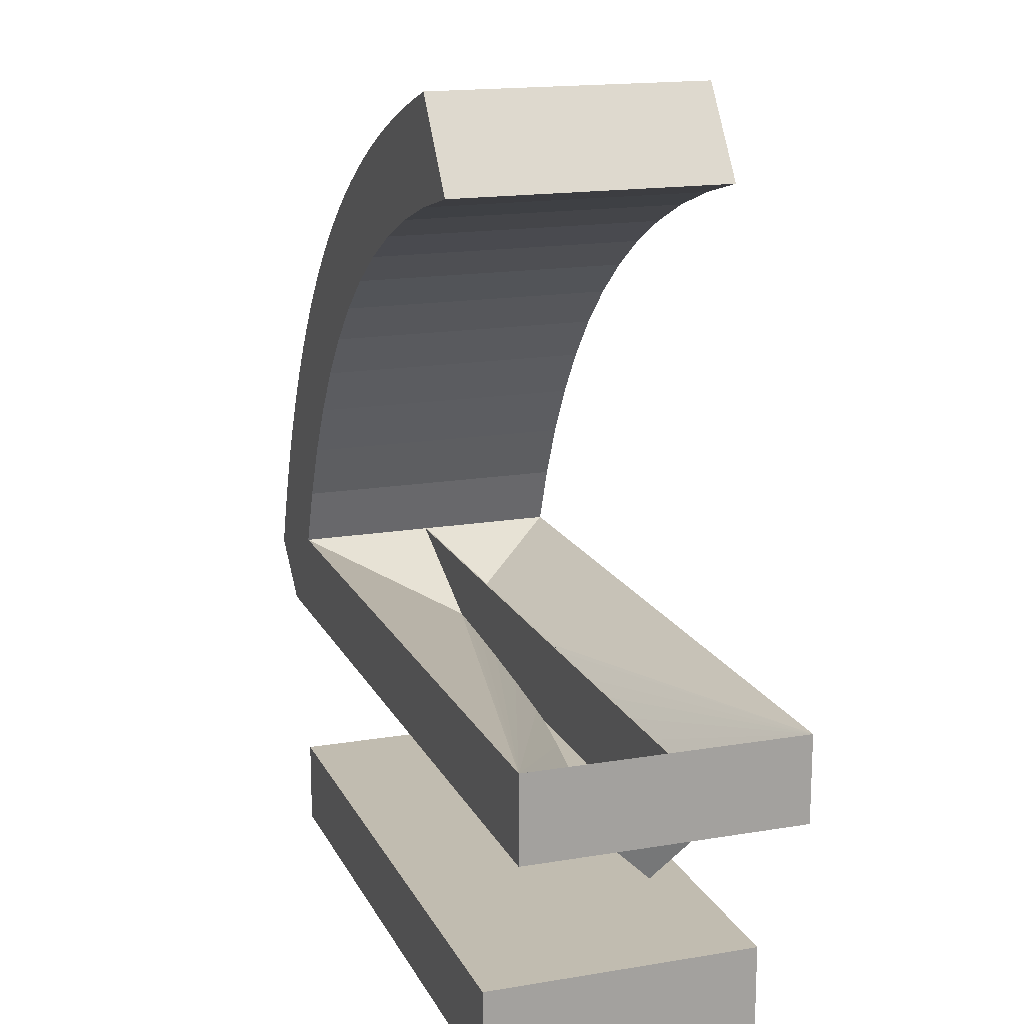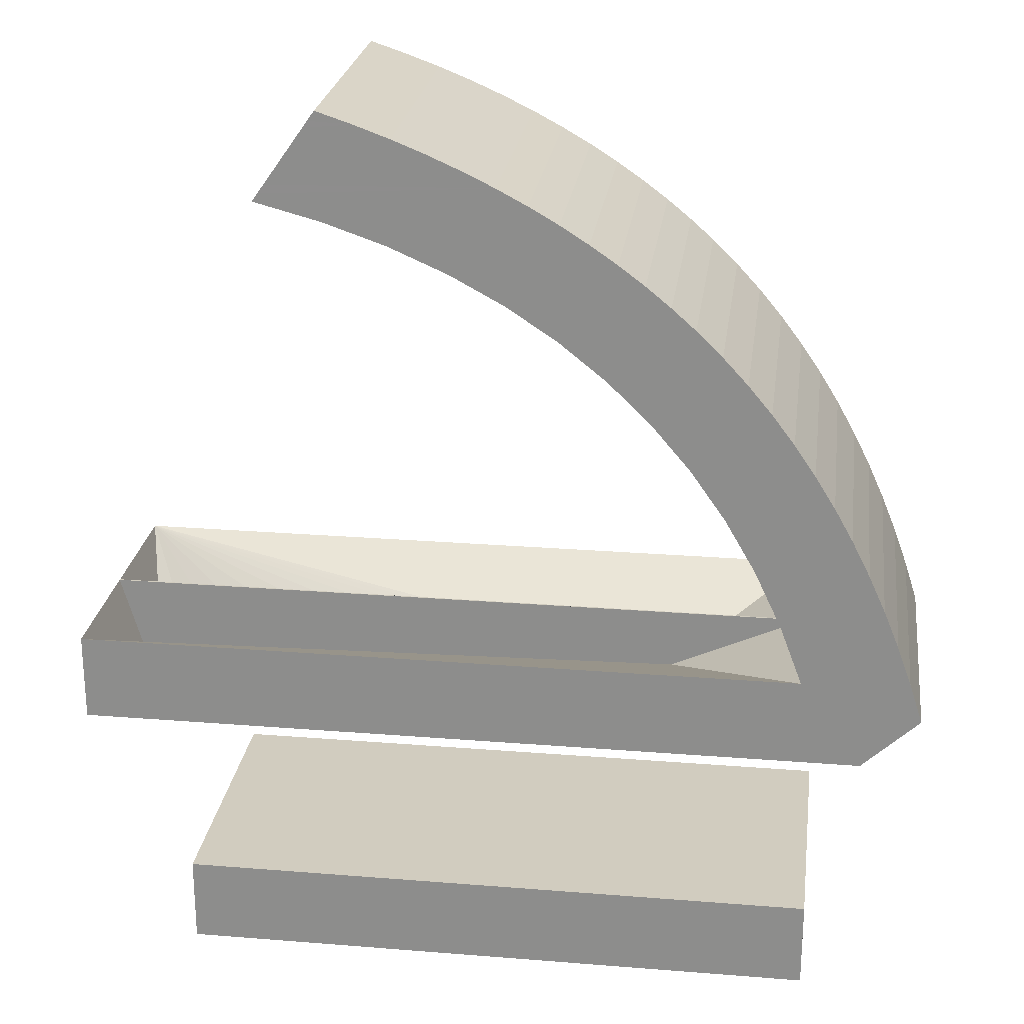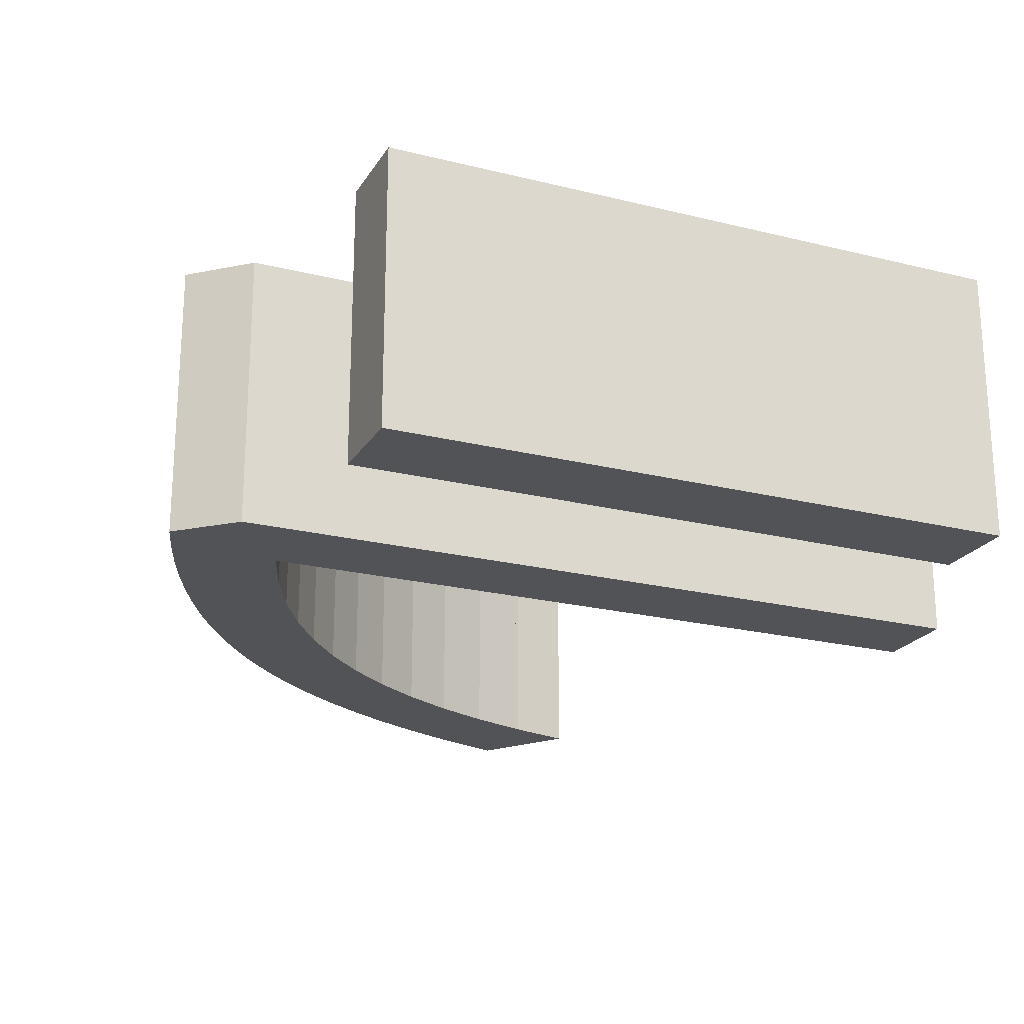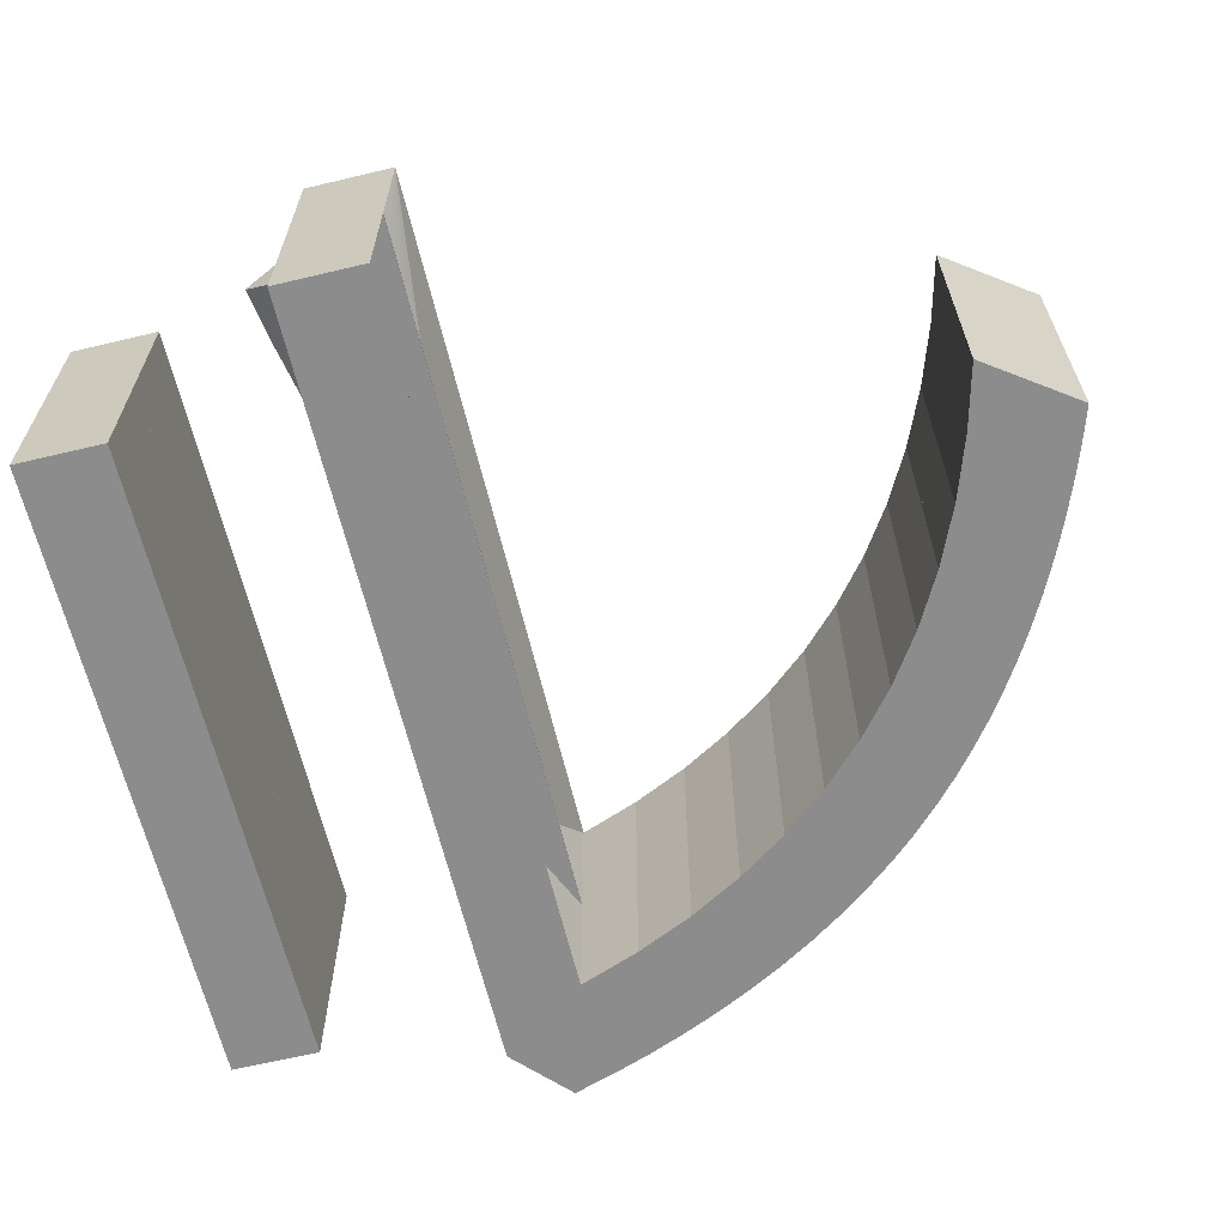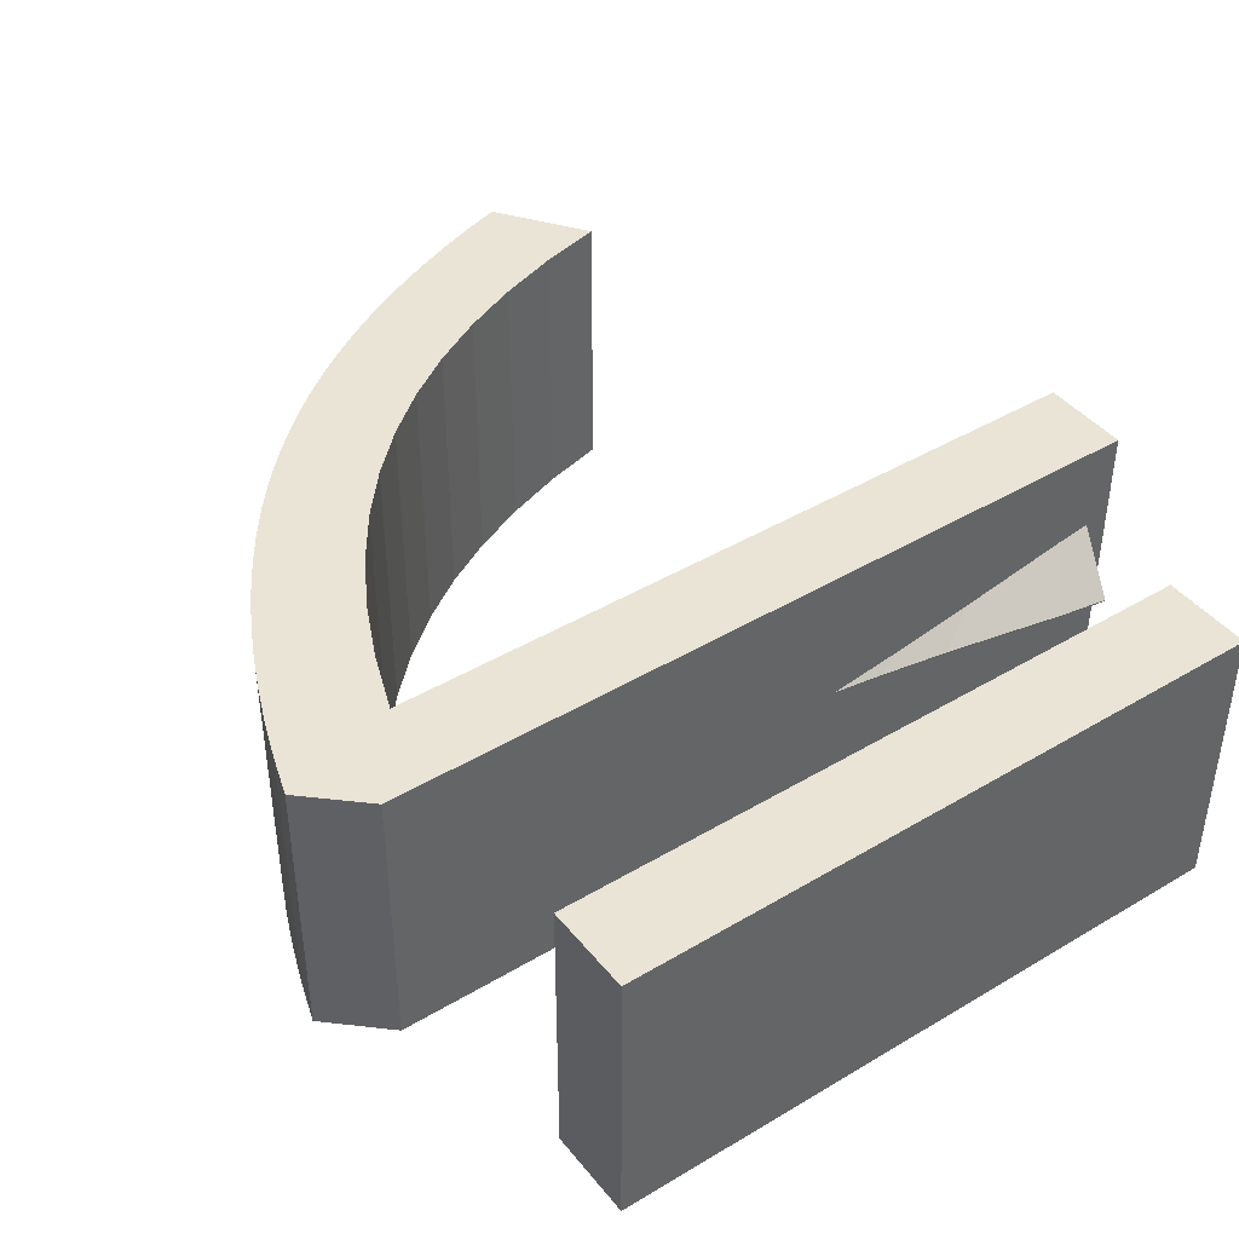
<metadata>
{"format":"obj","ext":"obj","renderer":"f3d","projection":"perspective","resolution":1024,"background":"white","views":[{"elev":16.4,"azim":-109.1,"up":"+Z"},{"elev":24.1,"azim":7.6,"up":"+Z"},{"elev":-22.0,"azim":156.4,"up":"+Y"},{"elev":-64.3,"azim":-76.5,"up":"+Y"},{"elev":42.4,"azim":144.5,"up":"+Y"}]}
</metadata>
<code>
o Curve_Mesh
v 0.7279 0 1.6e-05
v 5.325 0 1.6e-05
v 5.325 0 0.6283
v 0.7279 0 0.6283
v 0.000282 0 1.86
v 5.656 0 1.86
v 6.061 0 2.24
v 5.967 0 2.532
v 5.864 0 2.814
v 5.754 0 3.085
v 5.635 0 3.346
v 5.508 0 3.598
v 5.373 0 3.839
v 5.231 0 4.069
v 5.08 0 4.29
v 4.92 0 4.501
v 4.753 0 4.701
v 4.578 0 4.891
v 4.395 0 5.071
v 4.227 0 5.221
v 4.051 0 5.365
v 3.868 0 5.503
v 3.676 0 5.634
v 3.477 0 5.76
v 3.27 0 5.88
v 3.055 0 5.993
v 2.833 0 6.1
v 2.602 0 6.202
v 2.364 0 6.297
v 2.118 0 6.386
v 1.865 0 6.469
v 1.859 0 6.461
v 1.842 0 6.437
v 1.816 0 6.4
v 1.783 0 6.352
v 1.743 0 6.296
v 1.699 0 6.233
v 1.651 0 6.166
v 1.603 0 6.096
v 1.554 0 6.027
v 1.506 0 5.959
v 1.462 0 5.897
v 1.422 0 5.84
v 1.889 0 5.718
v 2.328 0 5.567
v 2.74 0 5.387
v 3.124 0 5.179
v 3.48 0 4.943
v 3.81 0 4.678
v 4.112 0 4.384
v 4.386 0 4.062
v 4.633 0 3.711
v 4.853 0 3.332
v 5.045 0 2.925
v 5.209 0 2.488
v 5.14 0 2.488
v 4.944 0 2.488
v 4.64 0 2.488
v 4.245 0 2.488
v 3.777 0 2.488
v 3.256 0 2.488
v 2.698 0 2.488
v 2.123 0 2.488
v 1.547 0 2.488
v 0.989 0 2.488
v 0.4675 0 2.488
v 0.000282 0 2.488
v 0.7279 0.01 1.6e-05
v 5.325 0.01 1.6e-05
v 5.325 0.01 0.6283
v 0.7279 0.01 0.6283
v 0.000282 0.01 1.86
v 5.656 0.01 1.86
v 6.061 0.01 2.24
v 5.967 0.01 2.532
v 5.864 0.01 2.814
v 5.754 0.01 3.085
v 5.635 0.01 3.346
v 5.508 0.01 3.598
v 5.373 0.01 3.839
v 5.231 0.01 4.069
v 5.08 0.01 4.29
v 4.92 0.01 4.501
v 4.753 0.01 4.701
v 4.578 0.01 4.891
v 4.395 0.01 5.071
v 4.227 0.01 5.221
v 4.051 0.01 5.365
v 3.868 0.01 5.503
v 3.676 0.01 5.634
v 3.477 0.01 5.76
v 3.27 0.01 5.88
v 3.055 0.01 5.993
v 2.833 0.01 6.1
v 2.602 0.01 6.202
v 2.364 0.01 6.297
v 2.118 0.01 6.386
v 1.865 0.01 6.469
v 1.859 0.01 6.461
v 1.842 0.01 6.437
v 1.816 0.01 6.4
v 1.783 0.01 6.352
v 1.743 0.01 6.296
v 1.699 0.01 6.233
v 1.651 0.01 6.166
v 1.603 0.01 6.096
v 1.554 0.01 6.027
v 1.506 0.01 5.959
v 1.462 0.01 5.897
v 1.422 0.01 5.84
v 1.889 0.01 5.718
v 2.328 0.01 5.567
v 2.74 0.01 5.387
v 3.124 0.01 5.179
v 3.48 0.01 4.943
v 3.81 0.01 4.678
v 4.112 0.01 4.384
v 4.386 0.01 4.062
v 4.633 0.01 3.711
v 4.853 0.01 3.332
v 5.045 0.01 2.925
v 5.209 0.01 2.488
v 5.14 0.01 2.488
v 4.944 0.01 2.488
v 4.64 0.01 2.488
v 4.245 0.01 2.488
v 3.777 0.01 2.488
v 3.256 0.01 2.488
v 2.698 0.01 2.488
v 2.123 0.01 2.488
v 1.547 0.01 2.488
v 0.989 0.01 2.488
v 0.4675 0.01 2.488
v 0.000282 0.01 2.488
v 0.7279 -1 1.6e-05
v 5.325 -1 1.6e-05
v 5.325 -1 0.6283
v 0.7279 -1 0.6283
v 0.000282 -1 1.86
v 5.656 -1 1.86
v 6.061 -1 2.24
v 5.967 -1 2.532
v 5.864 -1 2.814
v 5.754 -1 3.085
v 5.635 -1 3.346
v 5.508 -1 3.598
v 5.373 -1 3.839
v 5.231 -1 4.069
v 5.08 -1 4.29
v 4.92 -1 4.501
v 4.753 -1 4.701
v 4.578 -1 4.891
v 4.395 -1 5.071
v 4.227 -1 5.221
v 4.051 -1 5.365
v 3.868 -1 5.503
v 3.676 -1 5.634
v 3.477 -1 5.76
v 3.27 -1 5.88
v 3.055 -1 5.993
v 2.833 -1 6.1
v 2.602 -1 6.202
v 2.364 -1 6.297
v 2.118 -1 6.386
v 1.865 -1 6.469
v 1.859 -1 6.461
v 1.842 -1 6.437
v 1.816 -1 6.4
v 1.783 -1 6.352
v 1.743 -1 6.296
v 1.699 -1 6.233
v 1.651 -1 6.166
v 1.603 -1 6.096
v 1.554 -1 6.027
v 1.506 -1 5.959
v 1.462 -1 5.897
v 1.422 -1 5.84
v 1.889 -1 5.718
v 2.328 -1 5.567
v 2.74 -1 5.387
v 3.124 -1 5.179
v 3.48 -1 4.943
v 3.81 -1 4.678
v 4.112 -1 4.384
v 4.386 -1 4.062
v 4.633 -1 3.711
v 4.853 -1 3.332
v 5.045 -1 2.925
v 5.209 -1 2.488
v 4.24 0 2.053
v 4.051 0 2.039
v 3.758 0 2.016
v 3.382 0 1.983
v 2.942 0 1.938
v 2.461 0 1.881
v 1.963 0 1.81
v 1.474 0 1.727
v 1.019 0 1.639
v 0.6197 0 1.559
v 0.2829 0 1.505
v 0.000282 -1 2.488
v 0.7279 1.01 1.6e-05
v 5.325 1.01 1.6e-05
v 5.325 1.01 0.6283
v 0.7279 1.01 0.6283
v 0.000282 1.01 1.86
v 5.656 1.01 1.86
v 6.061 1.01 2.24
v 5.967 1.01 2.532
v 5.864 1.01 2.814
v 5.754 1.01 3.085
v 5.635 1.01 3.346
v 5.508 1.01 3.598
v 5.373 1.01 3.839
v 5.231 1.01 4.069
v 5.08 1.01 4.29
v 4.92 1.01 4.501
v 4.753 1.01 4.701
v 4.578 1.01 4.891
v 4.395 1.01 5.071
v 4.227 1.01 5.221
v 4.051 1.01 5.365
v 3.868 1.01 5.503
v 3.676 1.01 5.634
v 3.477 1.01 5.76
v 3.27 1.01 5.88
v 3.055 1.01 5.993
v 2.833 1.01 6.1
v 2.602 1.01 6.202
v 2.364 1.01 6.297
v 2.118 1.01 6.386
v 1.865 1.01 6.469
v 1.859 1.01 6.461
v 1.842 1.01 6.437
v 1.816 1.01 6.4
v 1.783 1.01 6.352
v 1.743 1.01 6.296
v 1.699 1.01 6.233
v 1.651 1.01 6.166
v 1.603 1.01 6.096
v 1.554 1.01 6.027
v 1.506 1.01 5.959
v 1.462 1.01 5.897
v 1.422 1.01 5.84
v 1.889 1.01 5.718
v 2.328 1.01 5.567
v 2.74 1.01 5.387
v 3.124 1.01 5.179
v 3.48 1.01 4.943
v 3.81 1.01 4.678
v 4.112 1.01 4.384
v 4.386 1.01 4.062
v 4.633 1.01 3.711
v 4.853 1.01 3.332
v 5.045 1.01 2.925
v 5.209 1.01 2.488
v 4.24 0.01 2.053
v 4.051 0.01 2.039
v 3.758 0.01 2.016
v 3.382 0.01 1.983
v 2.942 0.01 1.938
v 2.461 0.01 1.881
v 1.963 0.01 1.81
v 1.474 0.01 1.727
v 1.019 0.01 1.639
v 0.6197 0.01 1.559
v 0.2829 0.01 1.505
v 0.000282 1.01 2.488
f 7 6 5
f 7 5 67
f 8 7 55
f 55 7 67
f 8 55 54
f 56 55 67
f 57 56 67
f 58 57 67
f 59 58 67
f 60 59 67
f 61 60 67
f 62 61 67
f 63 62 67
f 64 63 67
f 65 64 67
f 66 65 67
f 9 8 54
f 10 9 54
f 10 54 53
f 11 10 53
f 11 53 52
f 12 11 52
f 13 12 52
f 13 52 51
f 14 13 51
f 14 51 50
f 15 14 50
f 16 15 50
f 16 50 49
f 17 16 49
f 17 49 48
f 18 17 48
f 19 18 48
f 19 48 47
f 20 19 47
f 20 47 46
f 21 20 46
f 22 21 46
f 22 46 45
f 23 22 45
f 23 45 44
f 24 23 44
f 24 44 43
f 25 24 43
f 25 43 42
f 26 25 42
f 26 42 41
f 26 41 40
f 27 26 40
f 27 40 39
f 27 39 38
f 28 27 38
f 28 38 37
f 29 28 37
f 29 37 36
f 29 36 35
f 30 29 35
f 30 35 34
f 31 30 32
f 32 30 34
f 32 34 33
f 3 2 1
f 3 1 4
f 74 72 73
f 74 134 72
f 75 122 74
f 122 134 74
f 75 121 122
f 123 134 122
f 124 134 123
f 125 134 124
f 126 134 125
f 127 134 126
f 128 134 127
f 129 134 128
f 130 134 129
f 131 134 130
f 132 134 131
f 133 134 132
f 76 121 75
f 77 121 76
f 77 120 121
f 78 120 77
f 78 119 120
f 79 119 78
f 80 119 79
f 80 118 119
f 81 118 80
f 81 117 118
f 82 117 81
f 83 117 82
f 83 116 117
f 84 116 83
f 84 115 116
f 85 115 84
f 86 115 85
f 86 114 115
f 87 114 86
f 87 113 114
f 88 113 87
f 89 113 88
f 89 112 113
f 90 112 89
f 90 111 112
f 91 111 90
f 91 110 111
f 92 110 91
f 92 109 110
f 93 109 92
f 93 108 109
f 93 107 108
f 94 107 93
f 94 106 107
f 94 105 106
f 95 105 94
f 95 104 105
f 96 104 95
f 96 103 104
f 96 102 103
f 97 102 96
f 97 101 102
f 98 99 97
f 99 101 97
f 99 100 101
f 70 68 69
f 70 71 68
f 47 48 115 114
f 56 57 124 123
f 35 36 103 102
f 45 46 113 112
f 9 10 77 76
f 64 65 132 131
f 46 47 114 113
f 36 37 104 103
f 32 33 100 99
f 2 3 70 69
f 7 8 75 74
f 17 18 85 84
f 22 23 90 89
f 1 2 69 68
f 29 30 97 96
f 21 22 89 88
f 12 13 80 79
f 61 62 129 128
f 65 66 133 132
f 42 43 110 109
f 4 1 68 71
f 27 28 95 94
f 54 55 122 121
f 34 35 102 101
f 25 26 93 92
f 30 31 98 97
f 5 6 73 72
f 53 54 121 120
f 10 11 78 77
f 60 61 128 127
f 24 25 92 91
f 38 39 106 105
f 58 59 126 125
f 3 4 71 70
f 33 34 101 100
f 37 38 105 104
f 19 20 87 86
f 20 21 88 87
f 26 27 94 93
f 31 32 99 98
f 55 56 123 122
f 41 42 109 108
f 48 49 116 115
f 11 12 79 78
f 49 50 117 116
f 52 53 120 119
f 15 16 83 82
f 43 44 111 110
f 6 7 74 73
f 67 5 72 134
f 39 40 107 106
f 59 60 127 126
f 13 14 81 80
f 50 51 118 117
f 18 19 86 85
f 57 58 125 124
f 51 52 119 118
f 66 67 134 133
f 23 24 91 90
f 8 9 76 75
f 44 45 112 111
f 14 15 82 81
f 40 41 108 107
f 16 17 84 83
f 28 29 96 95
f 63 64 131 130
f 62 63 130 129
f 139 140 141
f 201 139 141
f 189 141 142
f 201 141 189
f 188 189 142
f 201 189 190
f 201 190 191
f 201 191 192
f 201 192 193
f 201 193 194
f 201 194 195
f 201 195 196
f 201 196 197
f 201 197 198
f 201 198 199
f 201 199 200
f 188 142 143
f 188 143 144
f 187 188 144
f 187 144 145
f 186 187 145
f 186 145 146
f 186 146 147
f 185 186 147
f 185 147 148
f 184 185 148
f 184 148 149
f 184 149 150
f 183 184 150
f 183 150 151
f 182 183 151
f 182 151 152
f 182 152 153
f 181 182 153
f 181 153 154
f 180 181 154
f 180 154 155
f 180 155 156
f 179 180 156
f 179 156 157
f 178 179 157
f 178 157 158
f 177 178 158
f 177 158 159
f 176 177 159
f 176 159 160
f 175 176 160
f 174 175 160
f 174 160 161
f 173 174 161
f 172 173 161
f 172 161 162
f 171 172 162
f 171 162 163
f 170 171 163
f 169 170 163
f 169 163 164
f 168 169 164
f 166 164 165
f 168 164 166
f 167 168 166
f 135 136 137
f 138 135 137
f 207 206 208
f 206 268 208
f 208 256 209
f 208 268 256
f 256 255 209
f 256 268 257
f 257 268 258
f 258 268 259
f 259 268 260
f 260 268 261
f 261 268 262
f 262 268 263
f 263 268 264
f 264 268 265
f 265 268 266
f 266 268 267
f 209 255 210
f 210 255 211
f 255 254 211
f 211 254 212
f 254 253 212
f 212 253 213
f 213 253 214
f 253 252 214
f 214 252 215
f 252 251 215
f 215 251 216
f 216 251 217
f 251 250 217
f 217 250 218
f 250 249 218
f 218 249 219
f 219 249 220
f 249 248 220
f 220 248 221
f 248 247 221
f 221 247 222
f 222 247 223
f 247 246 223
f 223 246 224
f 246 245 224
f 224 245 225
f 245 244 225
f 225 244 226
f 244 243 226
f 226 243 227
f 243 242 227
f 242 241 227
f 227 241 228
f 241 240 228
f 240 239 228
f 228 239 229
f 239 238 229
f 229 238 230
f 238 237 230
f 237 236 230
f 230 236 231
f 236 235 231
f 231 233 232
f 231 235 233
f 235 234 233
f 203 202 204
f 202 205 204
f 248 249 182 181
f 257 258 191 190
f 236 237 170 169
f 246 247 180 179
f 210 211 144 143
f 265 266 199 198
f 247 248 181 180
f 237 238 171 170
f 233 234 167 166
f 203 204 137 136
f 208 209 142 141
f 218 219 152 151
f 223 224 157 156
f 202 203 136 135
f 230 231 164 163
f 222 223 156 155
f 213 214 147 146
f 262 263 196 195
f 266 267 200 199
f 243 244 177 176
f 205 202 135 138
f 228 229 162 161
f 255 256 189 188
f 235 236 169 168
f 226 227 160 159
f 231 232 165 164
f 206 207 140 139
f 254 255 188 187
f 211 212 145 144
f 261 262 195 194
f 225 226 159 158
f 239 240 173 172
f 259 260 193 192
f 204 205 138 137
f 234 235 168 167
f 238 239 172 171
f 220 221 154 153
f 221 222 155 154
f 227 228 161 160
f 232 233 166 165
f 256 257 190 189
f 242 243 176 175
f 249 250 183 182
f 212 213 146 145
f 250 251 184 183
f 253 254 187 186
f 216 217 150 149
f 244 245 178 177
f 207 208 141 140
f 268 206 139 201
f 240 241 174 173
f 260 261 194 193
f 214 215 148 147
f 251 252 185 184
f 219 220 153 152
f 258 259 192 191
f 252 253 186 185
f 267 268 201 200
f 224 225 158 157
f 209 210 143 142
f 245 246 179 178
f 215 216 149 148
f 241 242 175 174
f 217 218 151 150
f 229 230 163 162
f 264 265 198 197
f 263 264 197 196

</code>
